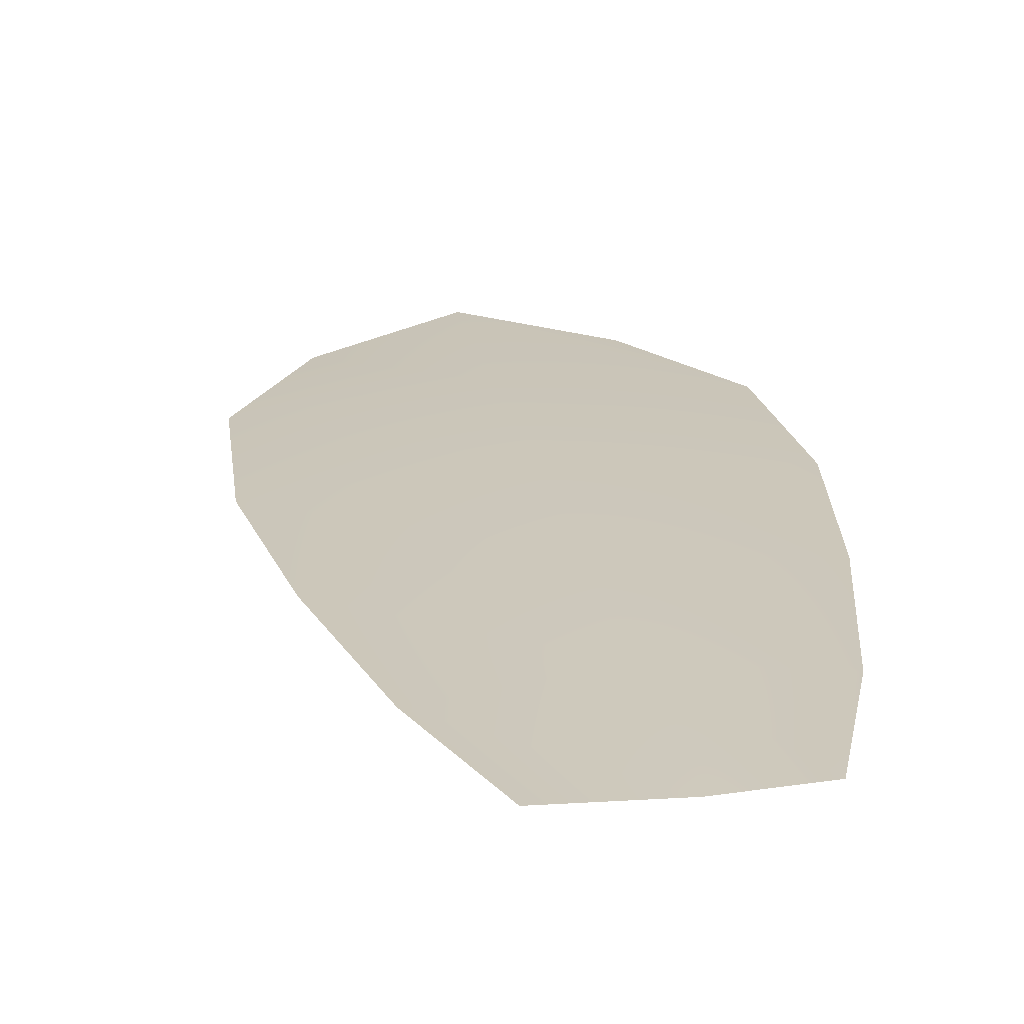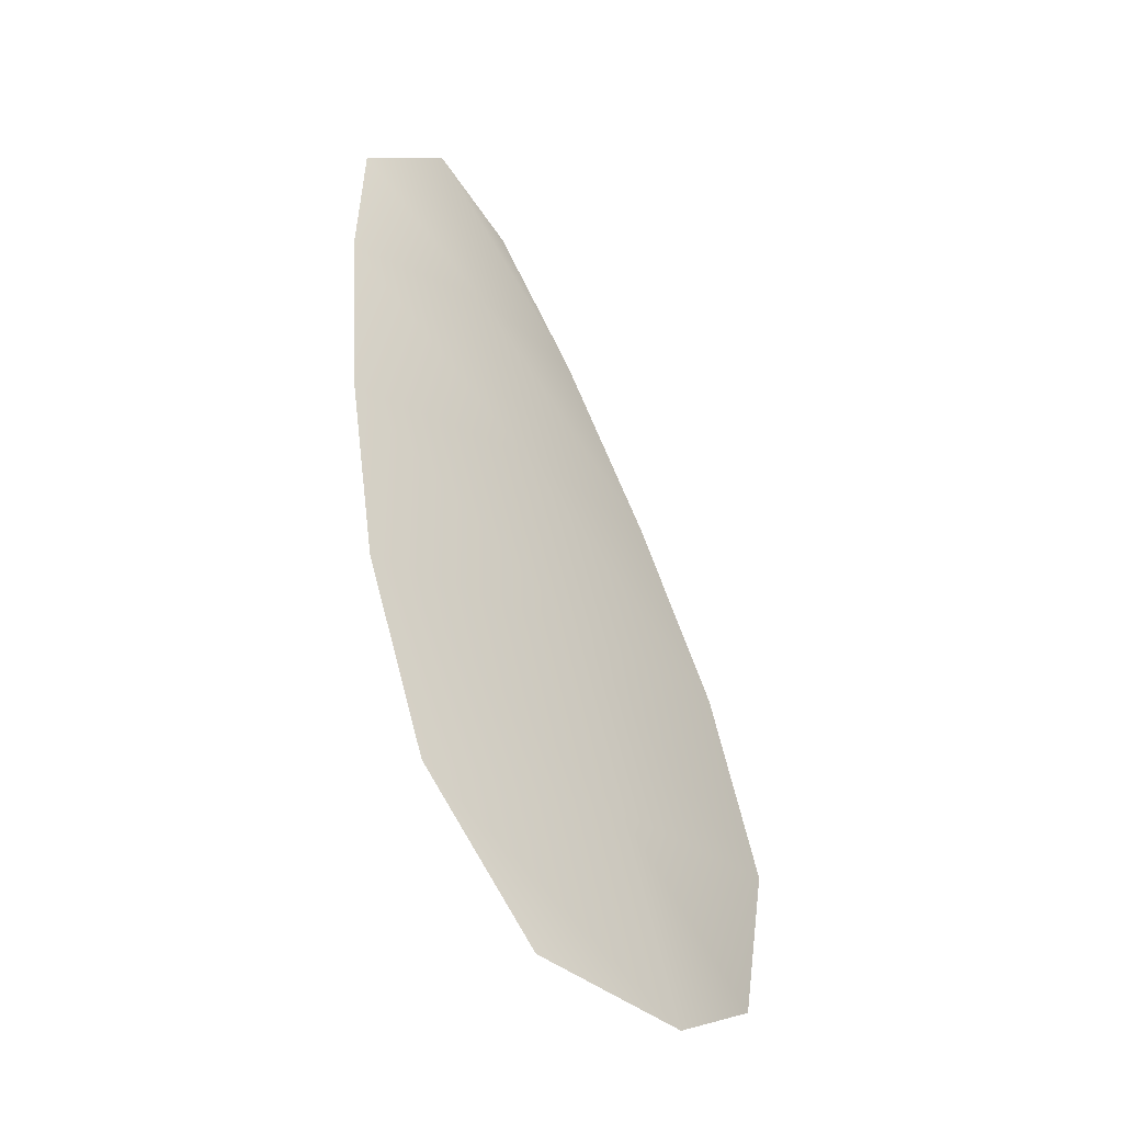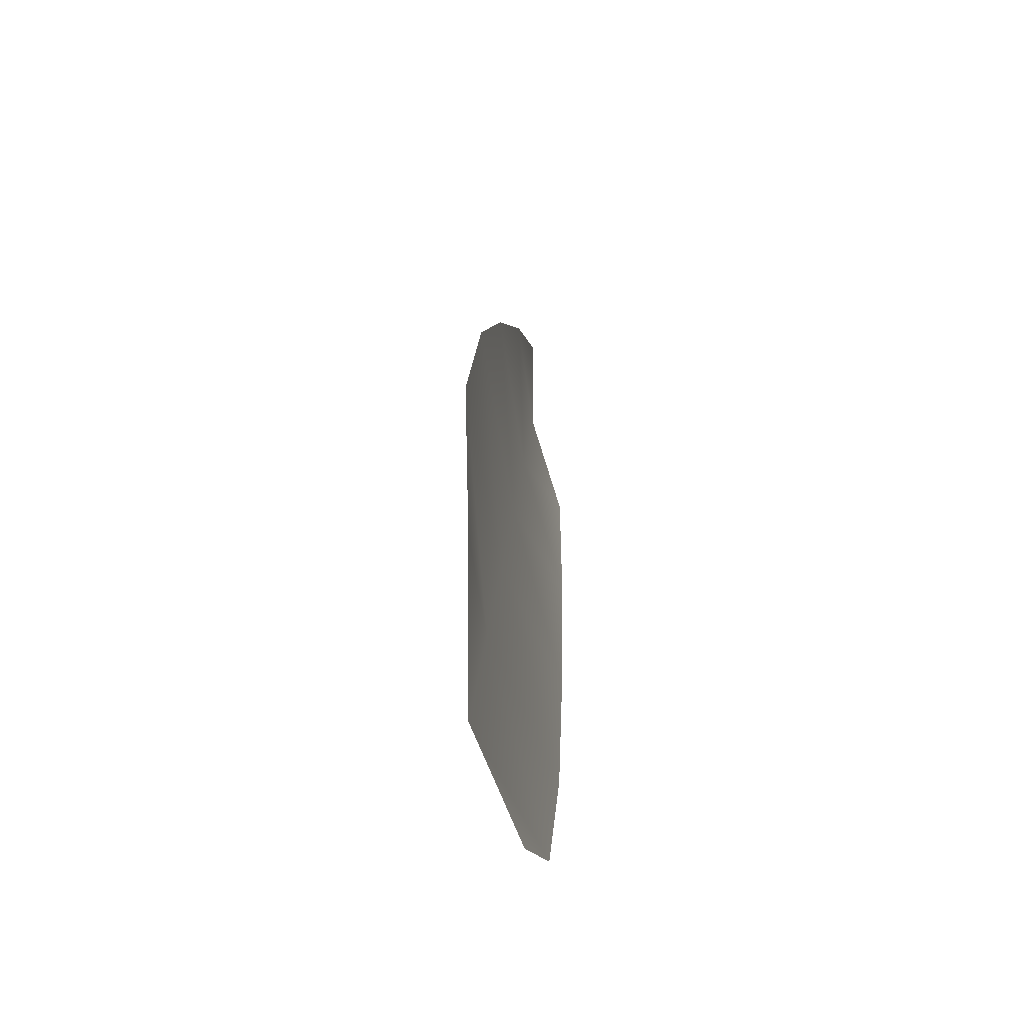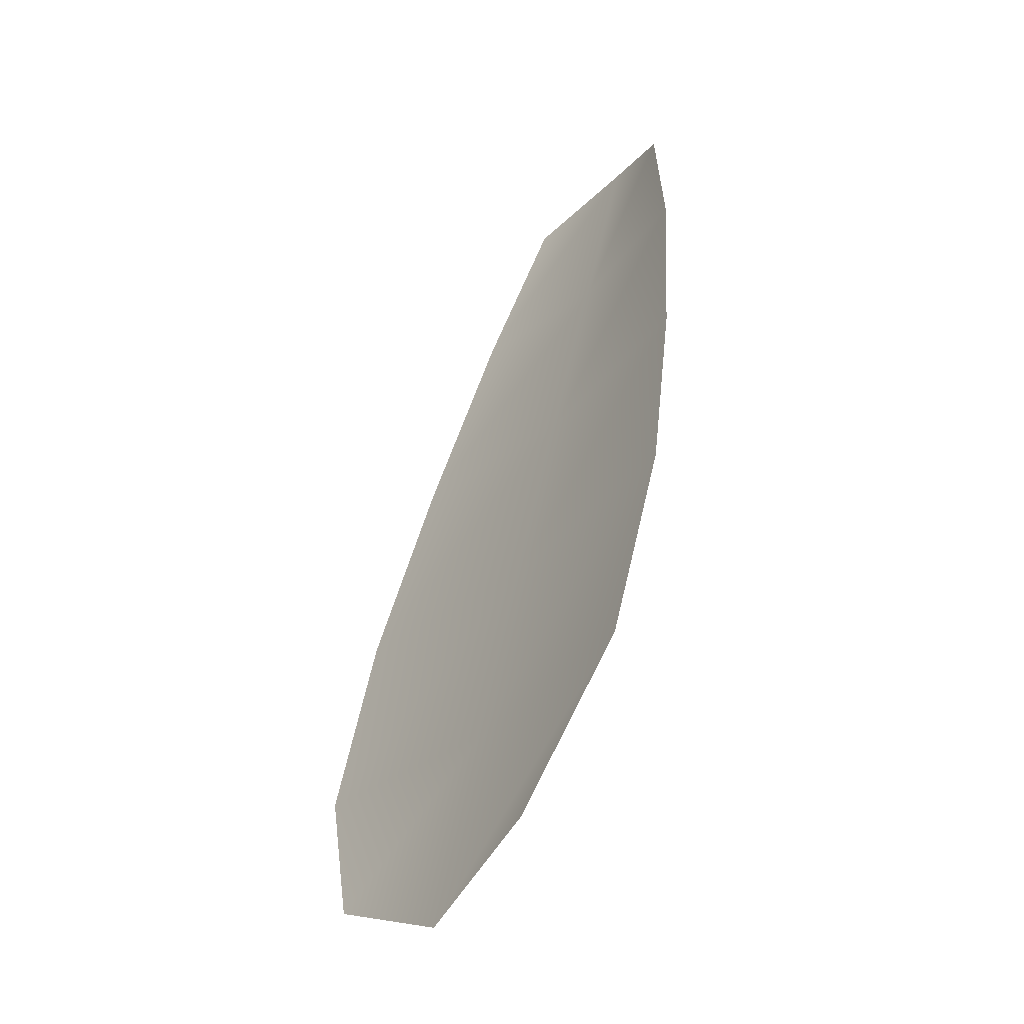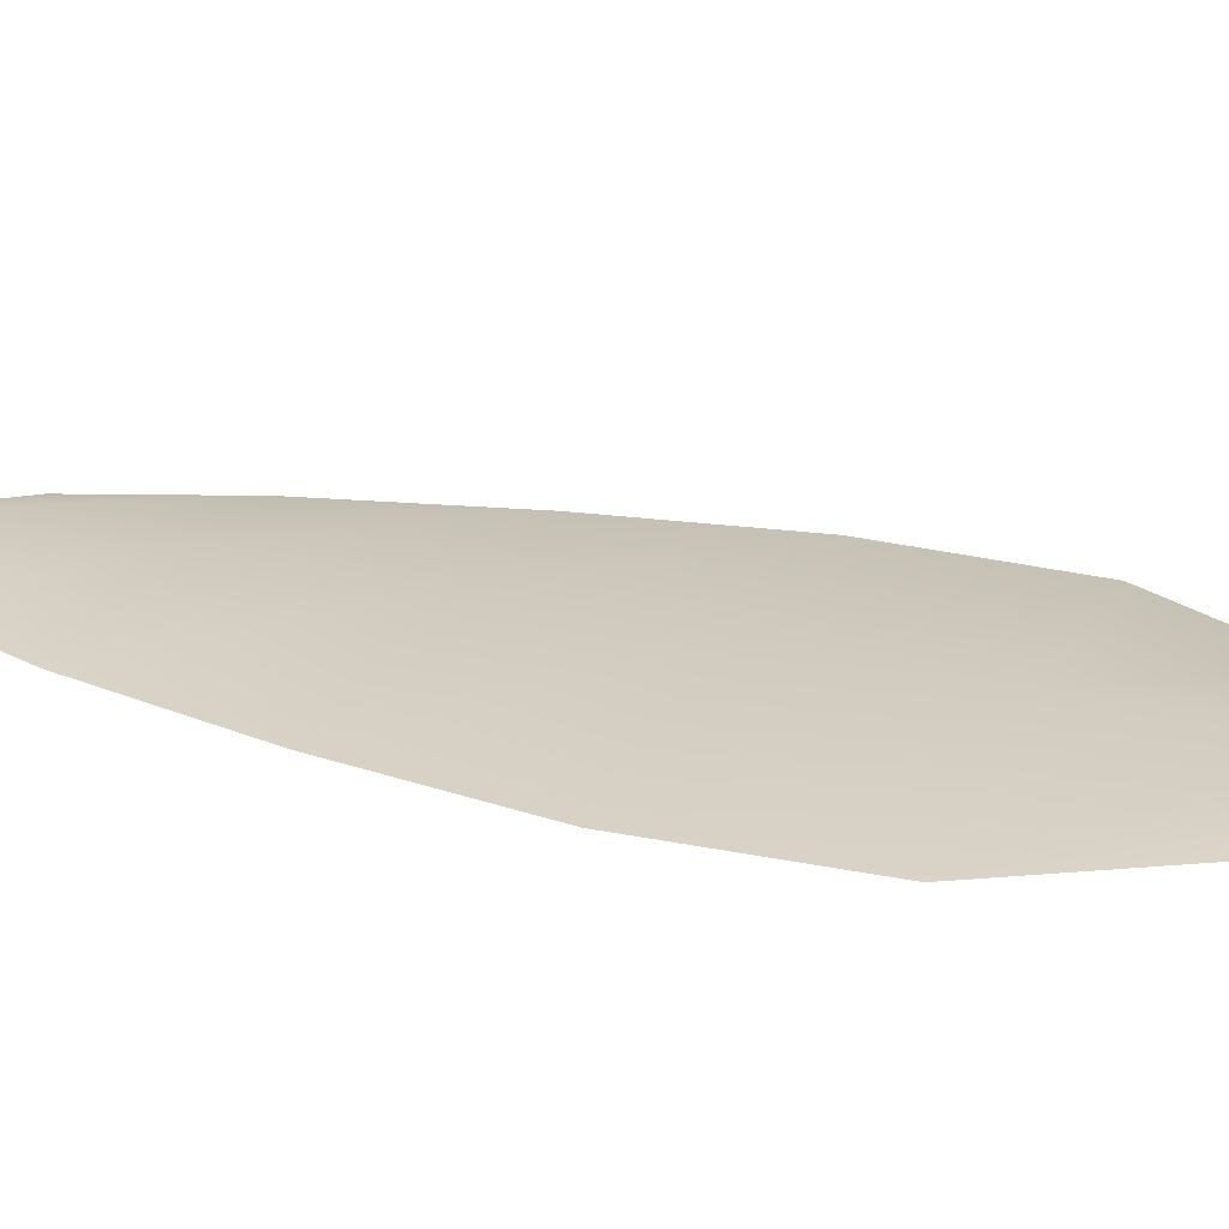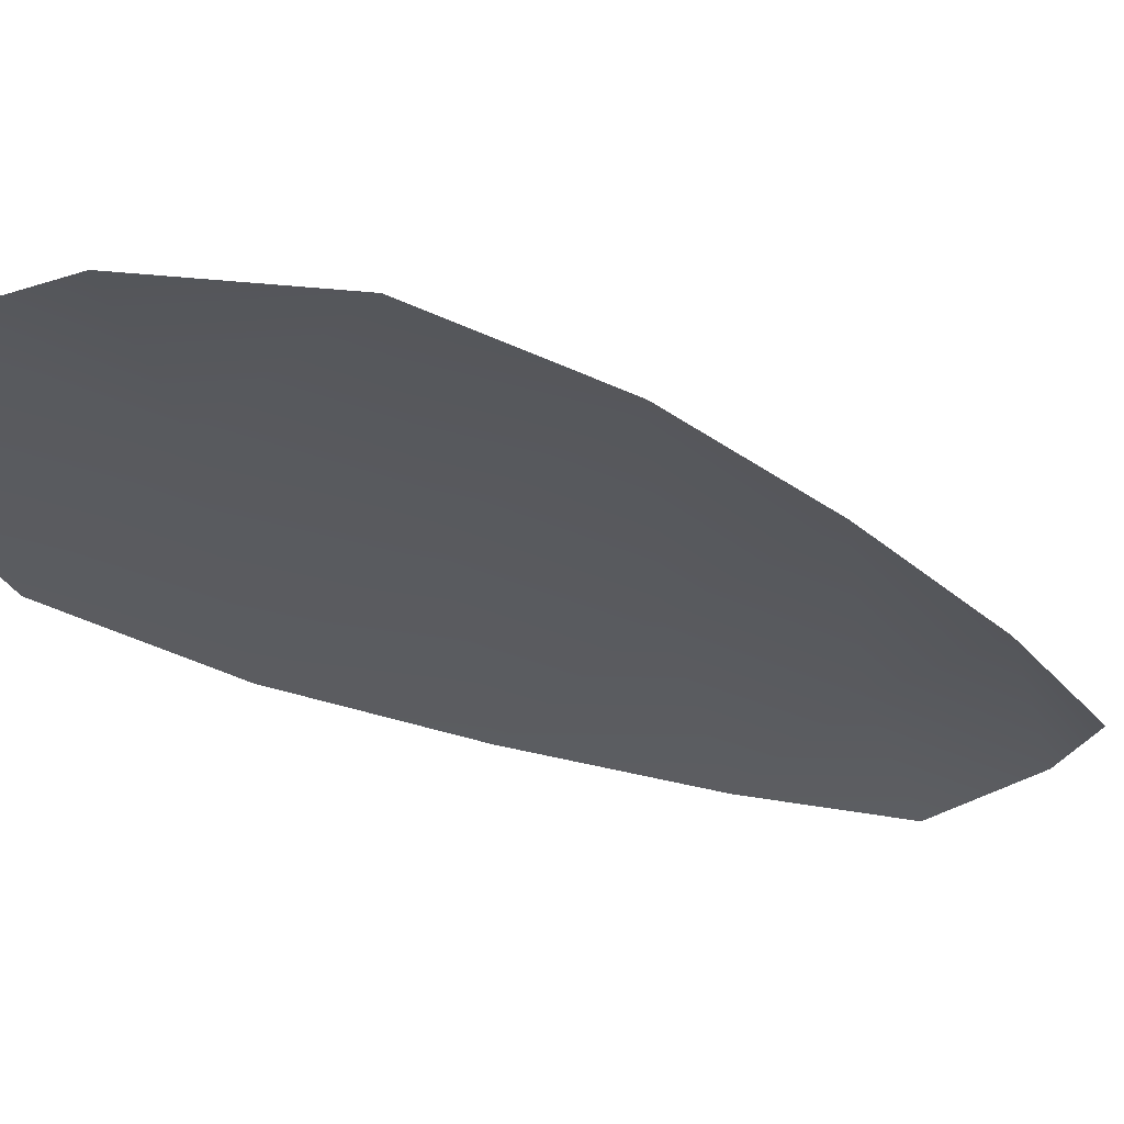
<metadata>
{"format":"obj","ext":"obj","renderer":"f3d","projection":"perspective","resolution":1024,"background":"white","views":[{"elev":21.1,"azim":-170.8,"up":"+Z"},{"elev":-48.1,"azim":-46.7,"up":"+Y"},{"elev":-55.1,"azim":100.4,"up":"+Y"},{"elev":-54.6,"azim":-127.5,"up":"+Y"},{"elev":23.9,"azim":-49.6,"up":"+Z"},{"elev":-31.4,"azim":71.8,"up":"+Z"}]}
</metadata>
<code>
o feather_flight_tertiary_021
v 0.2624 0.1824 0.03388
v 0.2563 0.1804 0.03393
v 0.2727 0.1559 0.03398
v 0.2643 0.1531 0.03404
v 0.2589 0.1828 0.03453
v 0.269 0.153 0.03465
v 0.2656 0.1785 0.03389
v 0.2691 0.173 0.0339
v 0.272 0.1674 0.03392
v 0.2737 0.1614 0.03394
v 0.2601 0.1568 0.03404
v 0.2578 0.1626 0.03402
v 0.2567 0.1688 0.03399
v 0.2561 0.1752 0.03396
v 0.2609 0.1768 0.03456
v 0.2629 0.1709 0.03458
v 0.2649 0.165 0.0346
v 0.2669 0.1591 0.03463
f 18 10 3 6
f 11 18 6 4
f 5 1 7 15
f 15 7 8 16
f 16 8 9 17
f 17 9 10 18
f 2 5 15 14
f 14 15 16 13
f 13 16 17 12
f 12 17 18 11

</code>
